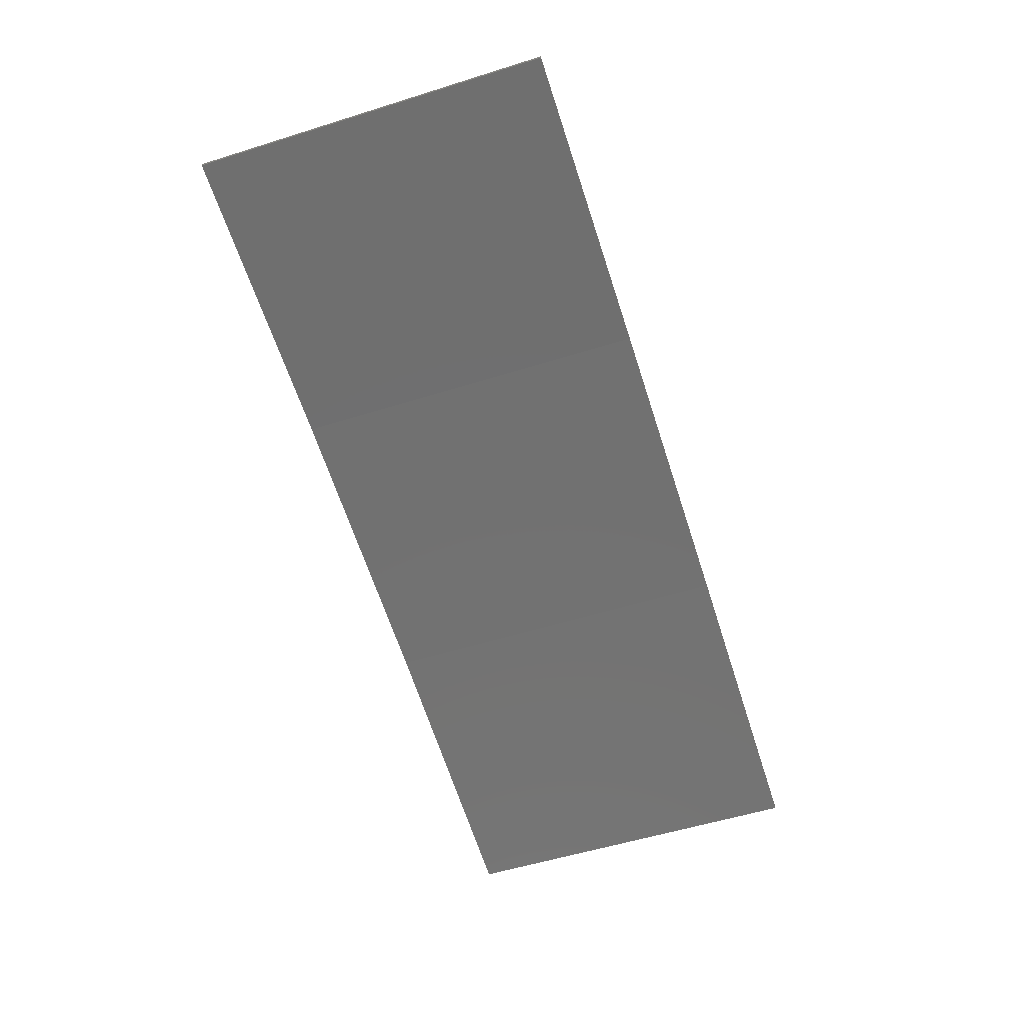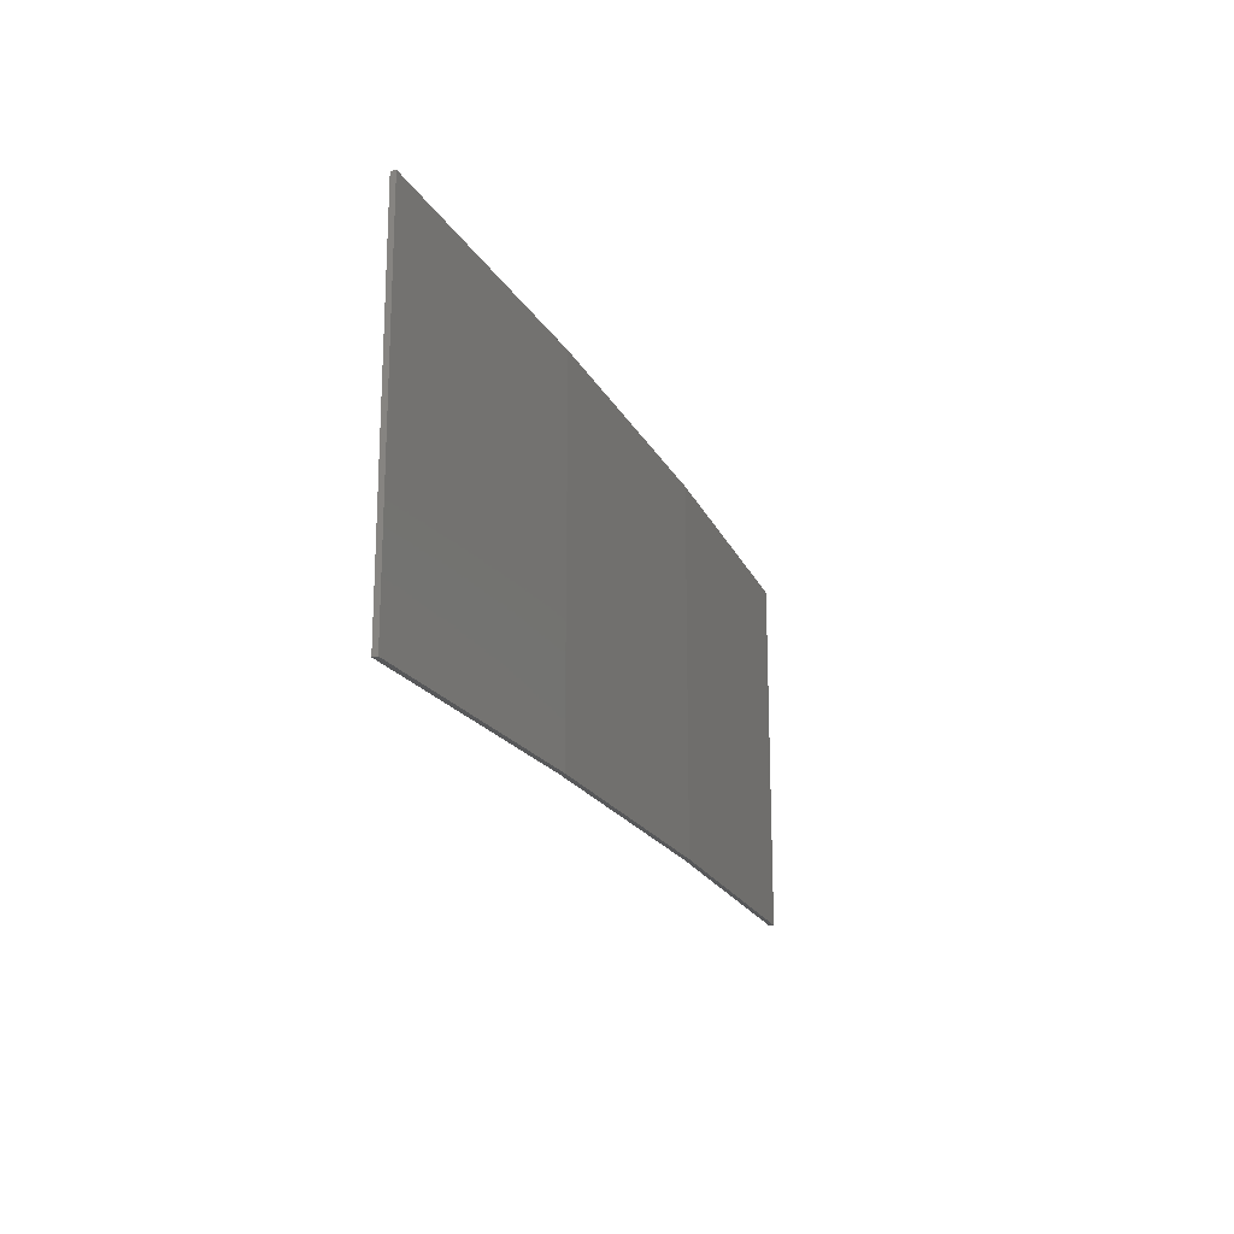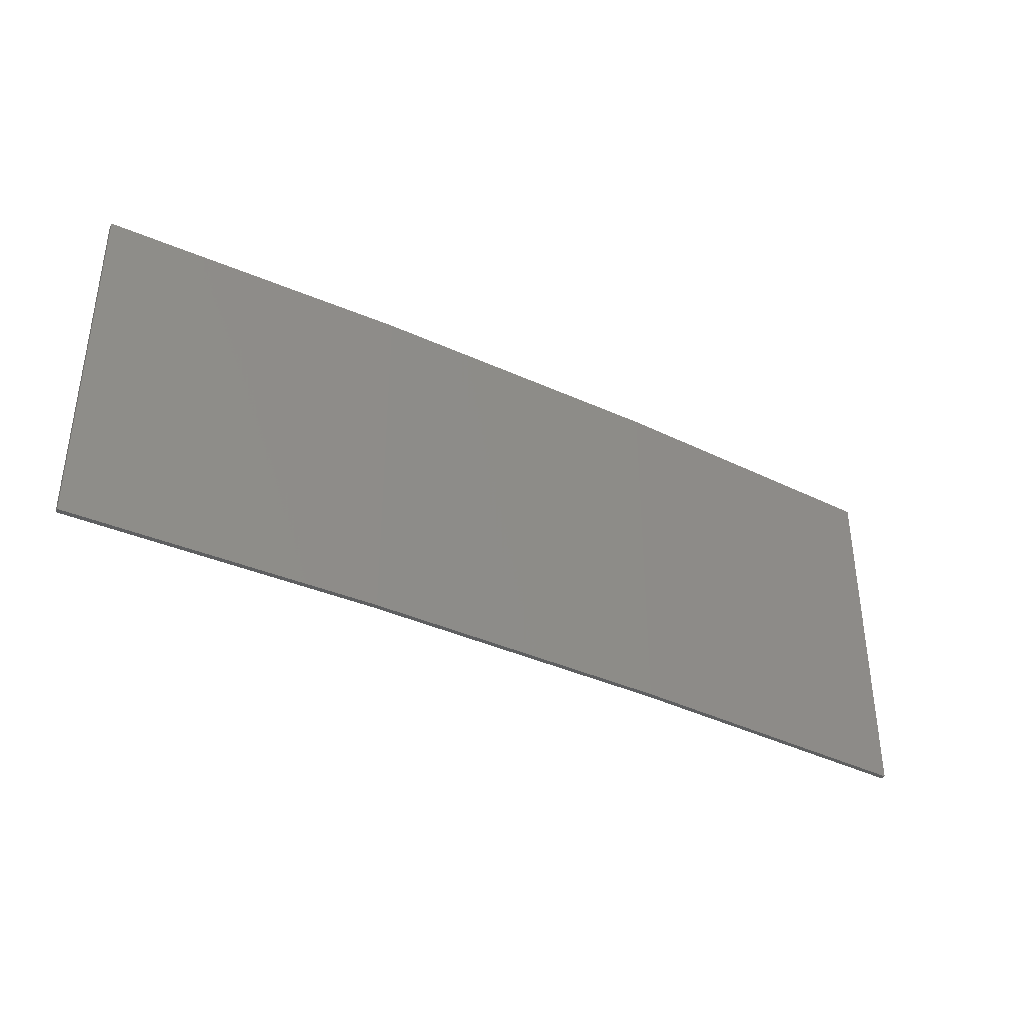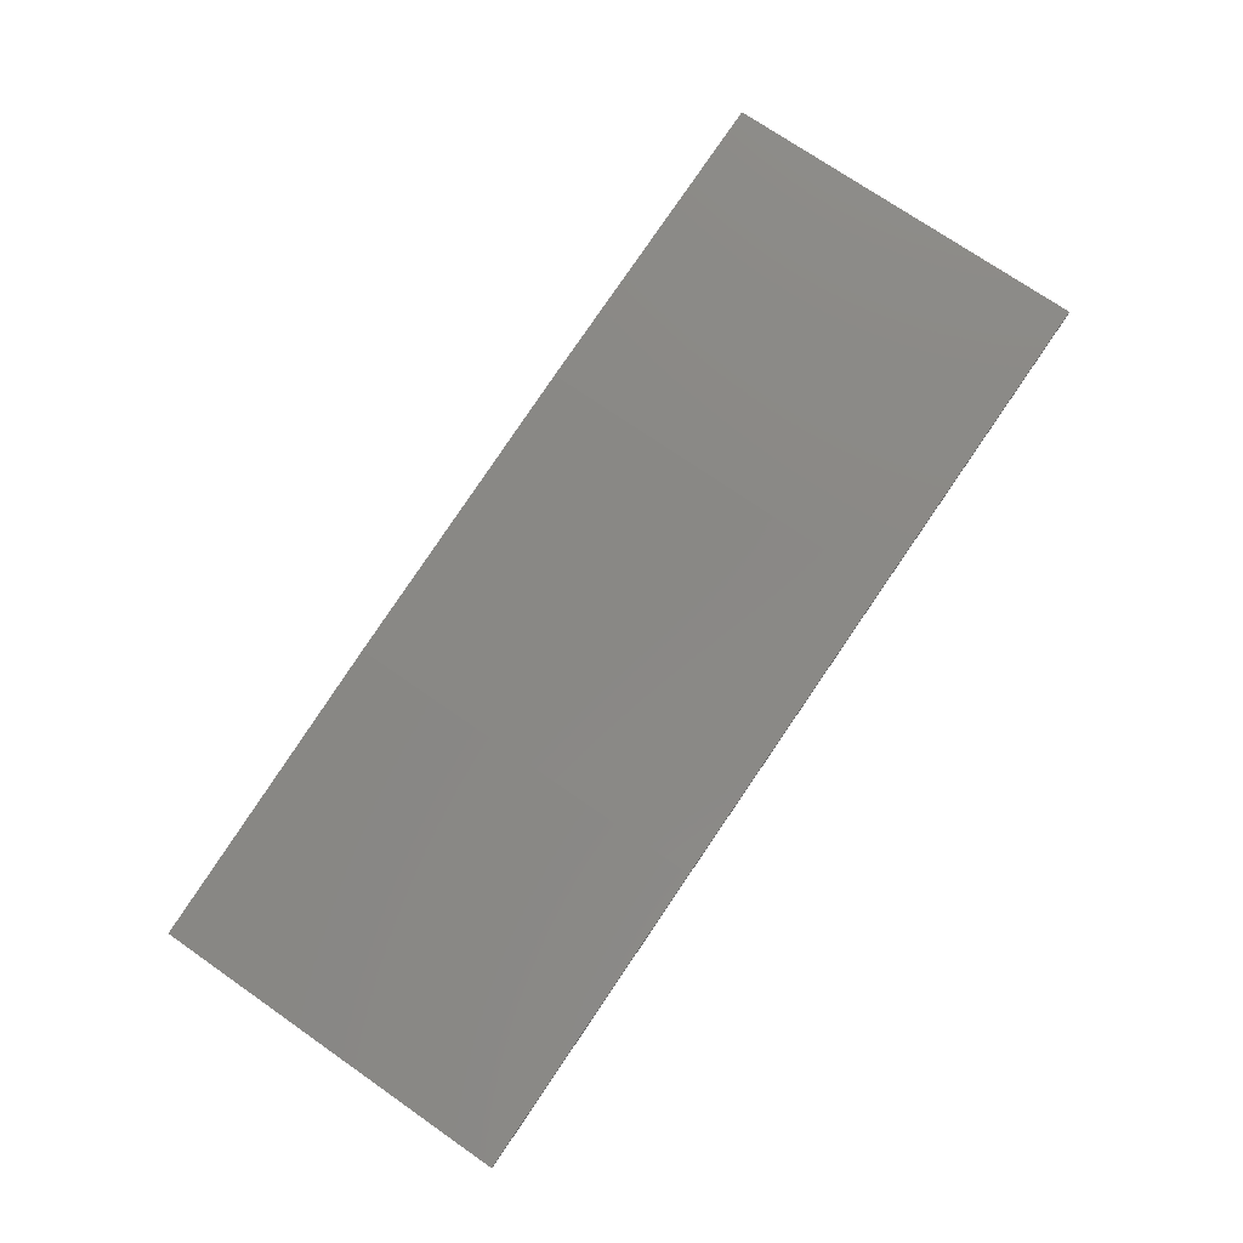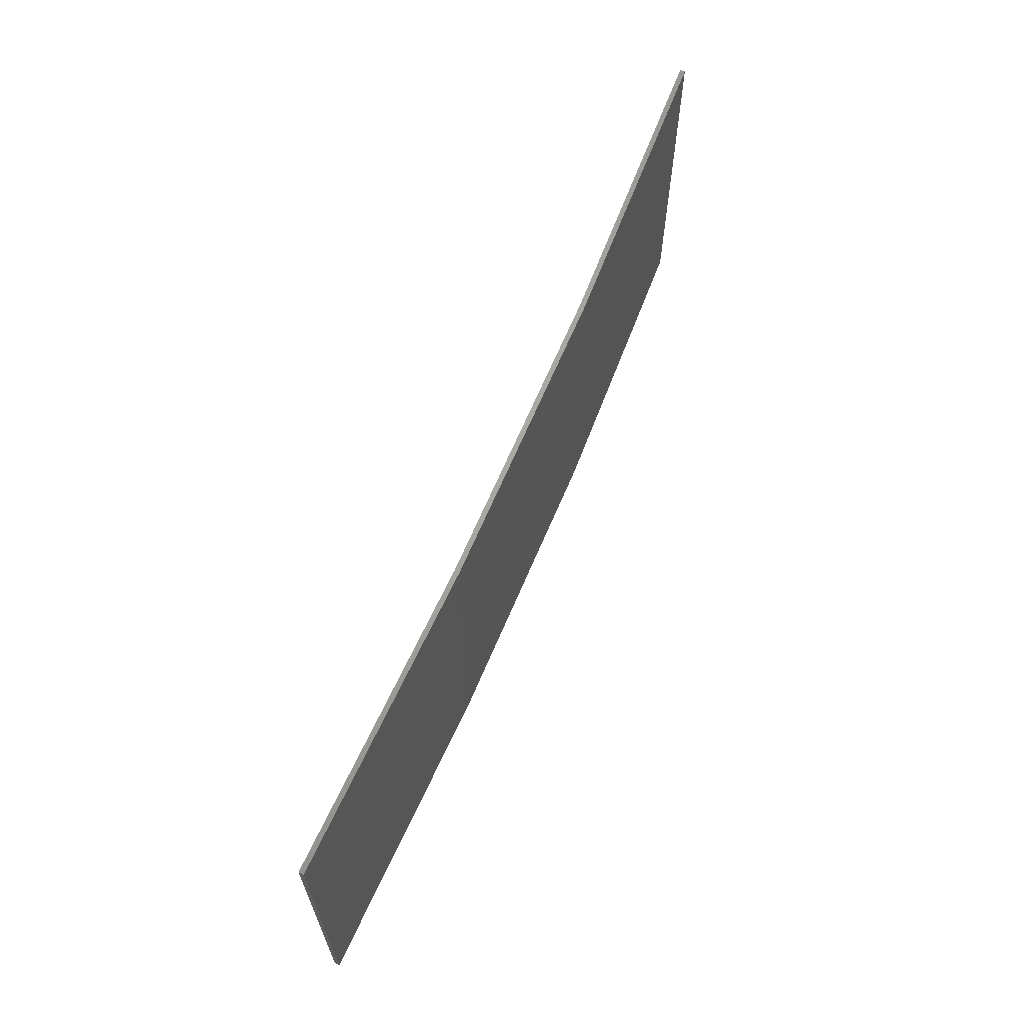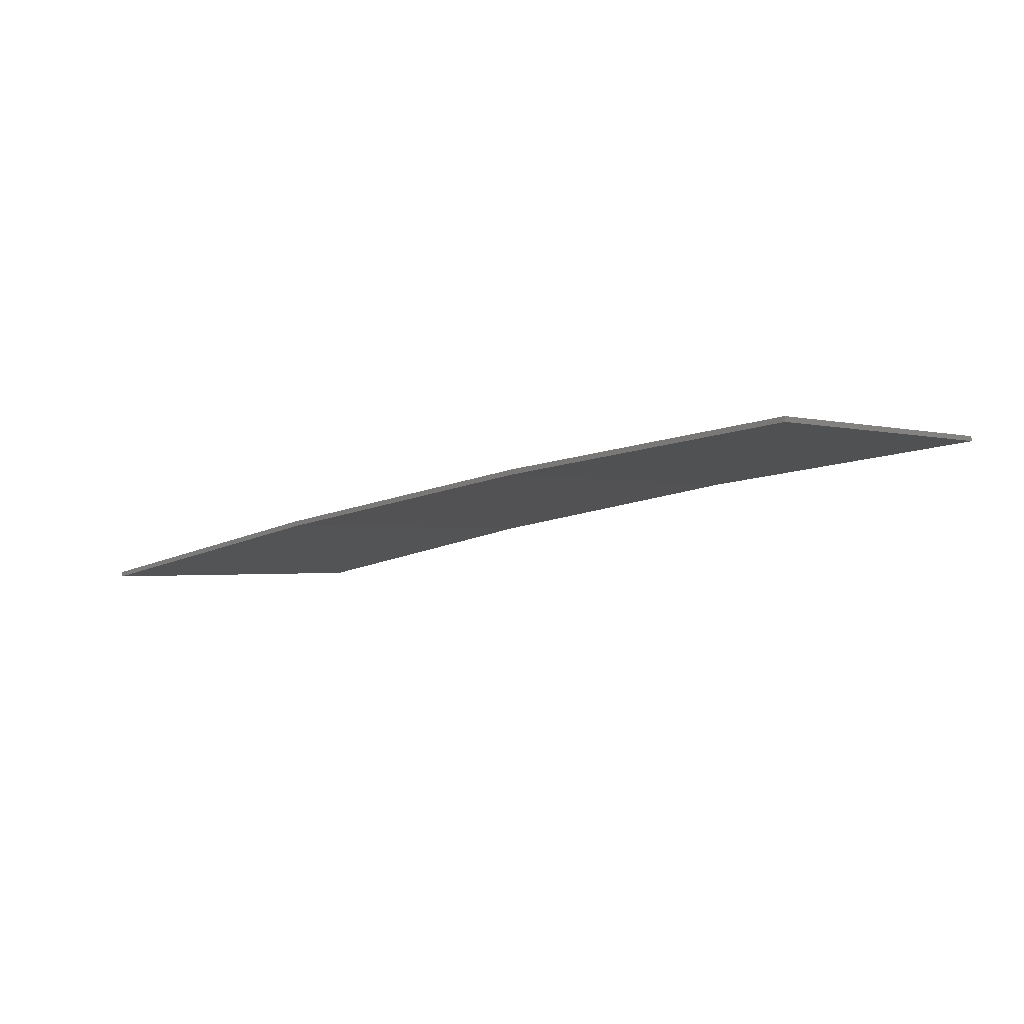
<metadata>
{"format":"stl","ext":"stl","renderer":"f3d","projection":"perspective","resolution":1024,"background":"white","views":[{"elev":-55.3,"azim":108.2,"up":"+Y"},{"elev":-19.3,"azim":118.7,"up":"+Z"},{"elev":-37.8,"azim":158.5,"up":"+Z"},{"elev":73.2,"azim":-55.2,"up":"+Y"},{"elev":64.3,"azim":121.6,"up":"+Z"},{"elev":-1.1,"azim":40.2,"up":"+Y"}]}
</metadata>
<code>
# stl→obj: 16 verts, 28 faces
v -12.95 3.449 74.72
v -9.907 3.818 74.72
v -9.907 3.818 71.15
v -12.95 3.449 71.15
v -15.98 2.977 74.72
v -15.98 2.977 71.15
v -18.99 2.402 74.72
v -18.99 2.402 71.15
v -18.98 2.353 71.15
v -18.98 2.353 74.72
v -9.902 3.768 71.15
v -9.902 3.768 74.72
v -12.94 3.399 71.15
v -12.94 3.399 74.72
v -15.97 2.927 71.15
v -15.97 2.927 74.72
f 1 2 3
f 1 3 4
f 5 4 6
f 5 1 4
f 7 6 8
f 7 5 6
f 7 9 10
f 8 9 7
f 11 12 13
f 13 14 15
f 12 14 13
f 15 16 9
f 14 16 15
f 16 10 9
f 12 11 2
f 11 3 2
f 6 15 9
f 6 9 8
f 4 13 15
f 4 15 6
f 3 11 13
f 3 13 4
f 10 16 7
f 16 5 7
f 16 14 5
f 14 1 5
f 14 12 1
f 12 2 1

</code>
